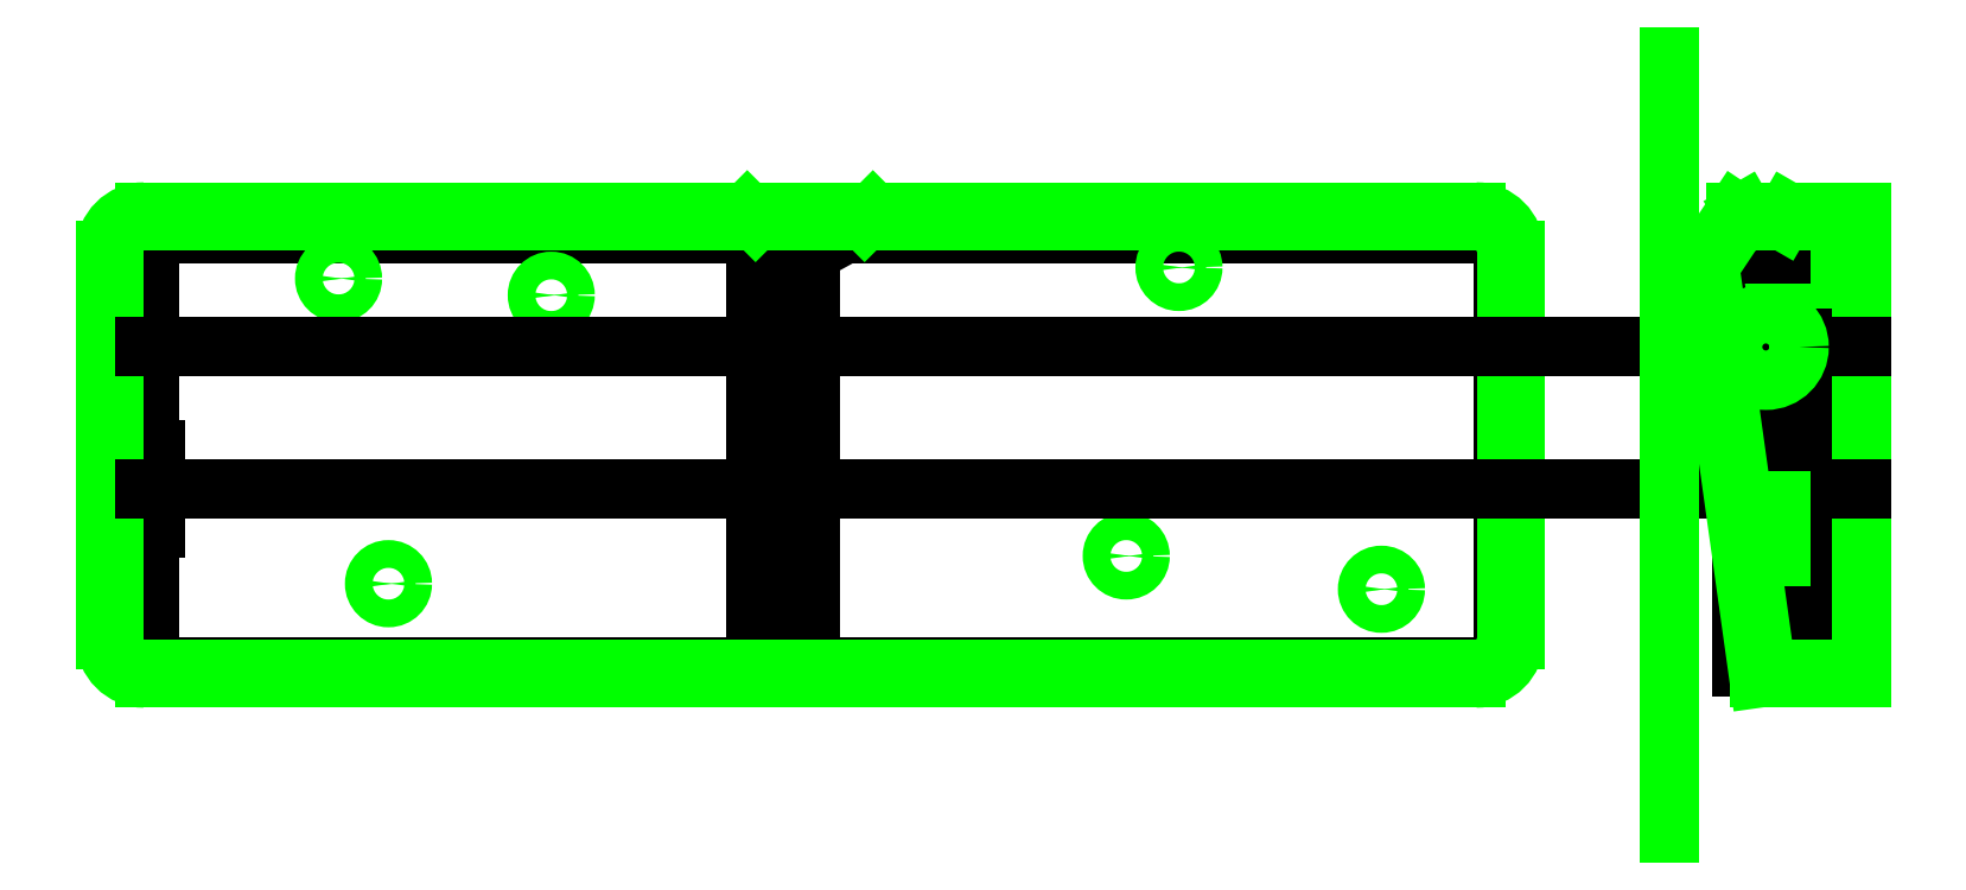
<metadata>
{"format":"dxf","ext":"dxf","renderer":"ezdxf+matplotlib","layout":"modelspace","background":"white","min_lineweight":24,"dpi":150}
</metadata>
<code>
0
SECTION
2
ENTITIES
0
ARC
8
0
10
5
20
75
40
5
50
90
51
180
0
ARC
8
0
10
5
20
5
40
5
50
180
51
270
0
ARC
8
0
10
245
20
5
40
5
50
270
51
0
0
ARC
8
0
10
245
20
75
40
5
50
0
51
90
0
LINE
8
0
10
0
20
75
11
0
21
5
0
LINE
8
0
10
5
20
80
11
245
21
80
0
LINE
8
0
10
5
20
80
11
245
21
80
0
LINE
8
0
10
5
20
80
11
245
21
80
0
LINE
8
0
10
5
20
0
11
245
21
1.421e-14
0
LINE
8
0
10
250
20
75
11
250
21
5
0
LINE
8
0
10
250
20
75
11
250
21
5
0
LINE
8
0
10
250
20
75
11
250
21
5
0
LINE
8
0
10
5
20
0
11
245
21
-4.263e-14
0
LINE
8
0
10
5
20
0
11
245
21
1.421e-14
0
LINE
8
0
10
7
20
39.11
11
7
21
25.11
0
LINE
8
0
10
0
20
39.11
11
7
21
39.11
0
LINE
8
0
10
0
20
25.11
11
7
21
25.11
0
LINE
8
0
10
6
20
75
11
6
21
5
0
LINE
8
0
10
0
20
63.67
11
6
21
63.67
0
LINE
8
0
10
0
20
51.67
11
6
21
51.67
0
LINE
8
0
10
0
20
70
11
6
21
70
0
LINE
8
0
10
0
20
73
11
6
21
73
0
LINE
8
0
10
125
20
75
11
125
21
5
0
LINE
8
0
10
5
20
78
11
245
21
78
0
LINE
8
0
10
115.2
20
80
11
115.2
21
5
0
LINE
8
0
10
118.8
20
78
11
118.8
21
5
0
LINE
8
0
10
115.2
20
80
11
118.8
21
78
0
LINE
8
0
10
134.8
20
80
11
131.2
21
78
0
LINE
8
shell
10
5
20
80.5
11
245
21
80.5
0
ARC
8
shell
10
5
20
75
40
5.5
50
90
51
180
0
LINE
8
shell
10
-0.5
20
75
11
-0.5
21
5
0
ARC
8
shell
10
245
20
75
40
5.5
50
0
51
90
0
LINE
8
shell
10
250.5
20
75
11
250.5
21
5
0
ARC
8
shell
10
245
20
5
40
5.5
50
270
51
0
0
LINE
8
shell
10
5
20
-0.5
11
245
21
-0.5
0
ARC
8
shell
10
5
20
5
40
5.5
50
180
51
270
0
LINE
8
shell
10
5
20
82
11
245
21
82
0
ARC
8
shell
10
5
20
75
40
7
50
90
51
180
0
LINE
8
shell
10
-2
20
75
11
-2
21
5
0
ARC
8
shell
10
5
20
5
40
7
50
180
51
270
0
LINE
8
shell
10
5
20
-2
11
245
21
-2
0
ARC
8
shell
10
245
20
75
40
7
50
0
51
90
0
LINE
8
shell
10
252
20
75
11
252
21
5
0
ARC
8
shell
10
245
20
5
40
7
50
270
51
0
0
LINE
8
shell
10
-0.5
20
73
11
-2
21
73
0
LINE
8
shell
10
-0.5
20
70
11
-2
21
70
0
LINE
8
shell
10
-0.5
20
63.67
11
-2
21
63.67
0
LINE
8
shell
10
-0.5
20
51.67
11
-2
21
51.67
0
LINE
8
shell
10
-0.5
20
39.11
11
-2
21
39.11
0
LINE
8
shell
10
-0.5
20
25.11
11
-2
21
25.11
0
LINE
8
shell
10
136.3
20
82
11
134.8
21
80.5
0
LINE
8
shell
10
113.7
20
82
11
115.2
21
80.5
0
CIRCLE
8
shell
10
40
20
70
40
0.5
0
CIRCLE
8
shell
10
78.35
20
67
40
0.5
0
CIRCLE
8
shell
10
191.5
20
72
40
0.5
0
CIRCLE
8
shell
10
49
20
15
40
0.5
0
CIRCLE
8
shell
10
182
20
20
40
0.5
0
CIRCLE
8
shell
10
228
20
14
40
0.5
0
LINE
8
0
10
306
20
80
11
304.5
21
80
0
LINE
8
0
10
301.5
20
80
11
300
21
80
0
LINE
8
0
10
306
20
3.674e-16
11
304.5
21
2.755e-16
0
LINE
8
0
10
301.5
20
9.185e-17
11
300
21
-1.2e-30
0
LINE
8
0
10
306
20
80
11
306
21
3.674e-16
0
LINE
8
0
10
304.5
20
80
11
304.5
21
2.755e-16
0
LINE
8
0
10
301.5
20
80
11
301.5
21
9.185e-17
0
LINE
8
0
10
300
20
80
11
300
21
0
0
LINE
8
0
10
300
20
70
11
288
21
70
0
LINE
8
0
10
293
20
80
11
293
21
-4.286e-16
0
LINE
8
shell
10
314.5
20
80.5
11
314.5
21
-0.5
0
LINE
8
shell
10
314.5
20
-0.5
11
304.1
21
-0.5
0
LINE
8
shell
10
314.5
20
-2
11
302.7
21
-2
0
LINE
8
shell
10
314.5
20
-2
11
299.5
21
-2
0
LINE
8
shell
10
314.5
20
82
11
314.5
21
80.5
0
LINE
8
shell
10
314.5
20
-0.5
11
314.5
21
-2
0
CIRCLE
8
shell
10
40
20
70
40
2.5
0
CIRCLE
8
shell
10
78.35
20
67
40
2.5
0
CIRCLE
8
shell
10
191.5
20
72
40
2.5
0
CIRCLE
8
shell
10
182
20
20
40
2.5
0
CIRCLE
8
shell
10
228
20
14
40
2.5
0
CIRCLE
8
shell
10
49
20
15
40
2.5
0
ARC
8
shell
10
298.5
20
71.5
40
1.5
50
90
51
270
0
LINE
8
shell
10
314.5
20
73
11
298.5
21
73
0
LINE
8
0
10
5
20
57.67
11
314.5
21
57.67
0
LINE
8
0
10
5
20
32.11
11
314.5
21
32.11
0
LINE
8
shell
10
314.5
20
70
11
298.5
21
70
0
LINE
8
0
10
294.5
20
60.37
11
294.5
21
54.97
0
LINE
8
0
10
294.5
20
60.37
11
300
21
60.37
0
LINE
8
0
10
294.5
20
54.97
11
300
21
54.97
0
LINE
8
0
10
300
20
30
11
295
21
30
0
LINE
8
0
10
300
20
20
11
295
21
20
0
LINE
8
0
10
295
20
30
11
295
21
20
0
LINE
8
0
10
288
20
70
11
295
21
20
0
LINE
8
shell
10
314.5
20
-0.5
11
297.4
21
-0.5
0
LINE
8
shell
10
314.5
20
-2
11
296.1
21
-2
0
LINE
8
0
10
294.5
20
80
11
294.5
21
74.5
0
LINE
8
0
10
300
20
80
11
294.5
21
80
0
LINE
8
0
10
300
20
74.5
11
294.5
21
74.5
0
LINE
8
shell
10
314.5
20
80.5
11
292.7
21
80.5
0
LINE
8
shell
10
314.5
20
82
11
291.9
21
82
0
LINE
8
shell
10
285.6
20
72.62
11
296.1
21
-2
0
LINE
8
shell
10
291.9
20
82
11
285.6
21
72.62
0
LINE
8
shell
10
292.7
20
80.5
11
287.2
21
72.27
0
LINE
8
shell
10
287.2
20
72.27
11
297.4
21
-0.5
0
CIRCLE
8
shell
10
297.3
20
57.67
40
6
0
LINE
8
shell
10
300
20
30
11
295
21
30
0
LINE
8
shell
10
295
20
30
11
295
21
20
0
LINE
8
shell
10
295
20
20
11
300
21
20
0
LINE
8
shell
10
300
20
20
11
300
21
30
0
LINE
8
shell
10
301.2
20
82
11
300.3
21
80.5
0
LINE
8
shell
10
294.2
20
80.5
11
293.3
21
82
0
LINE
8
shell
10
280
20
110
11
280
21
-30
0
ENDSEC
0
EOF

</code>
